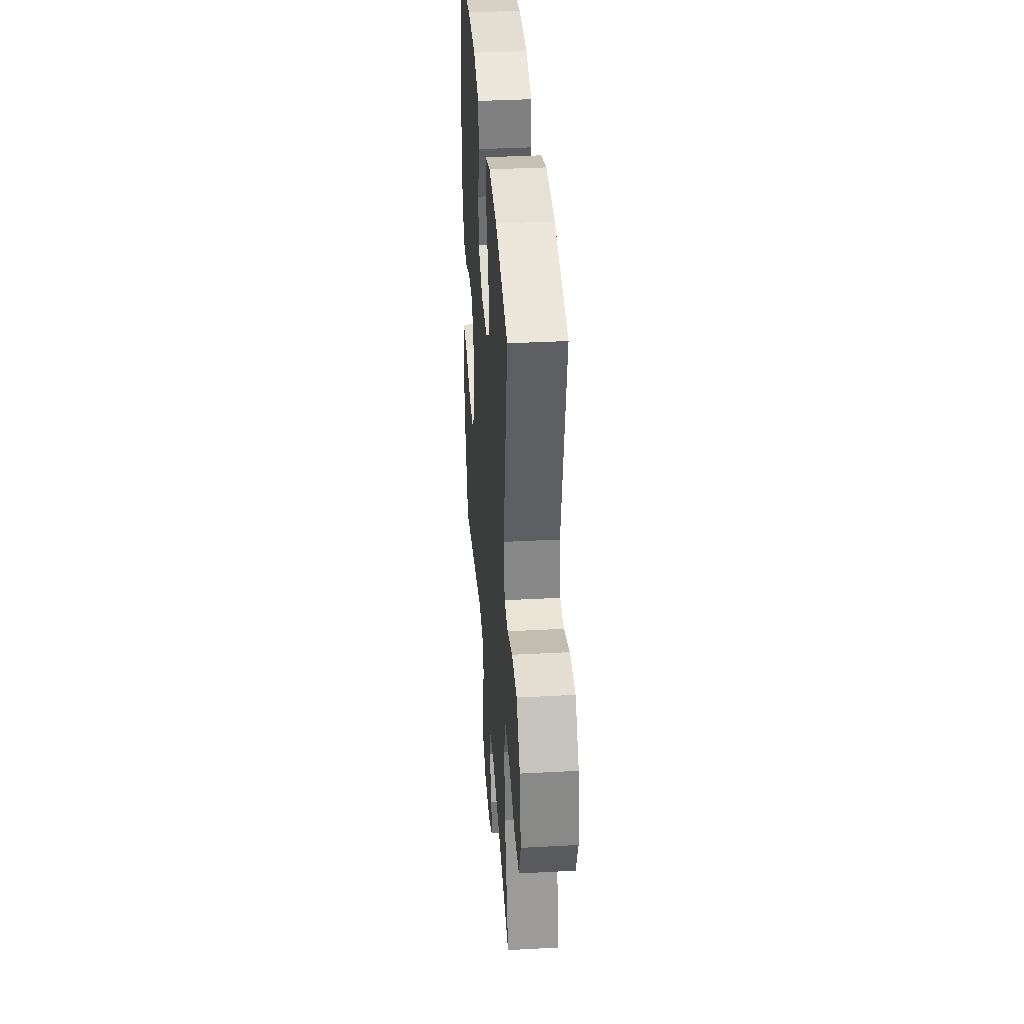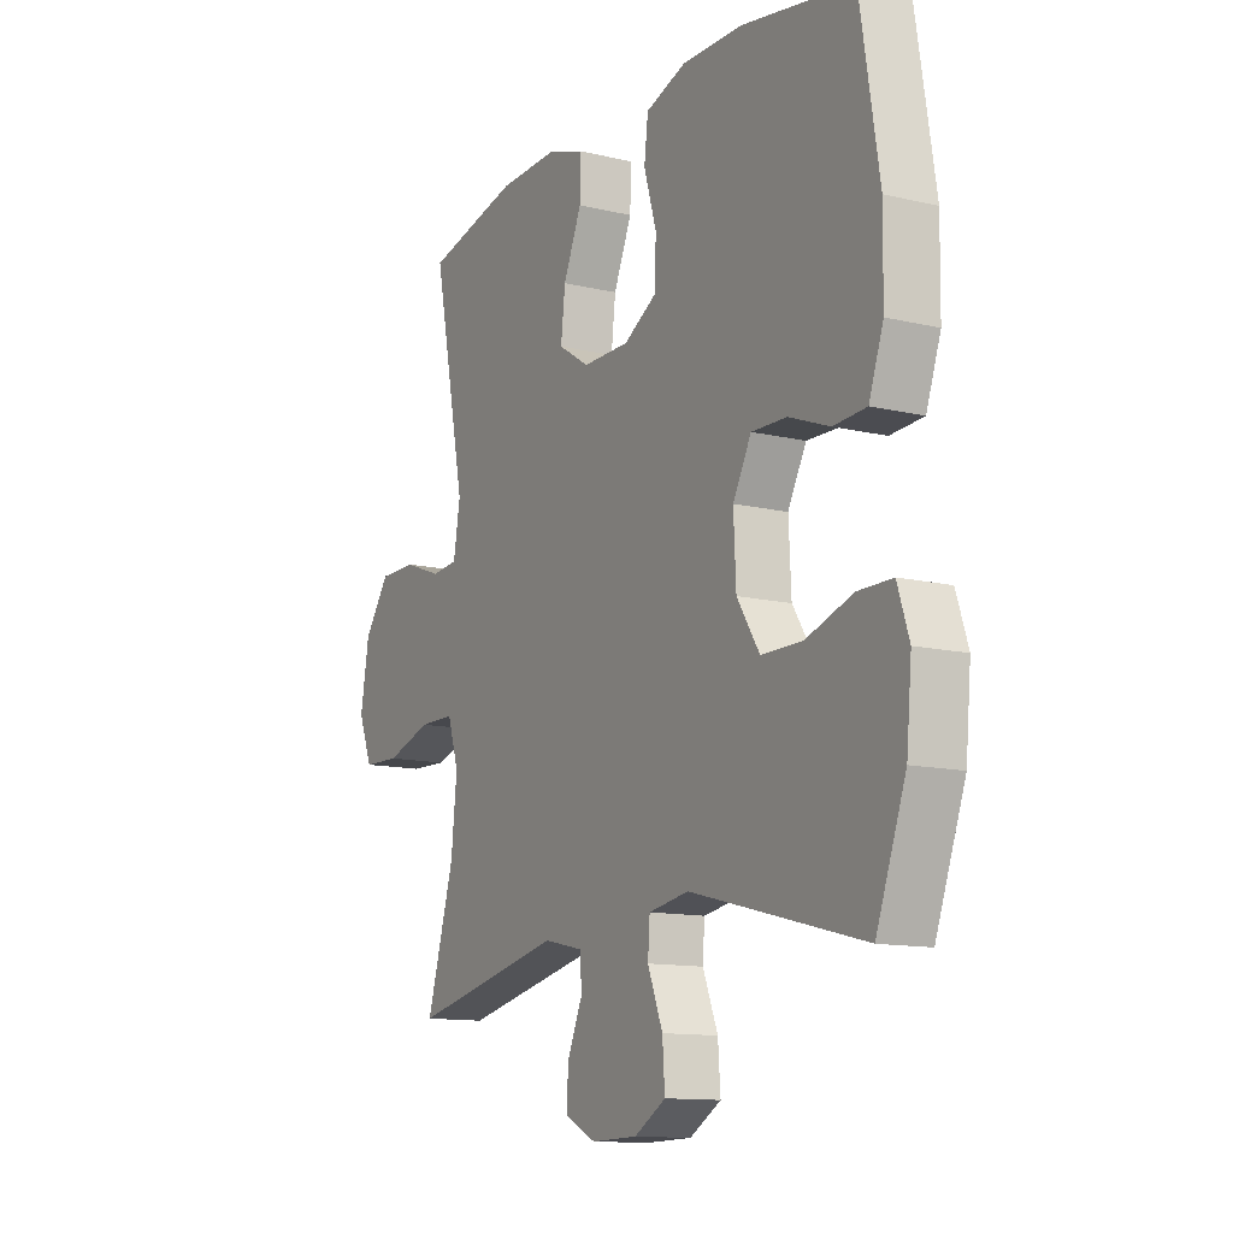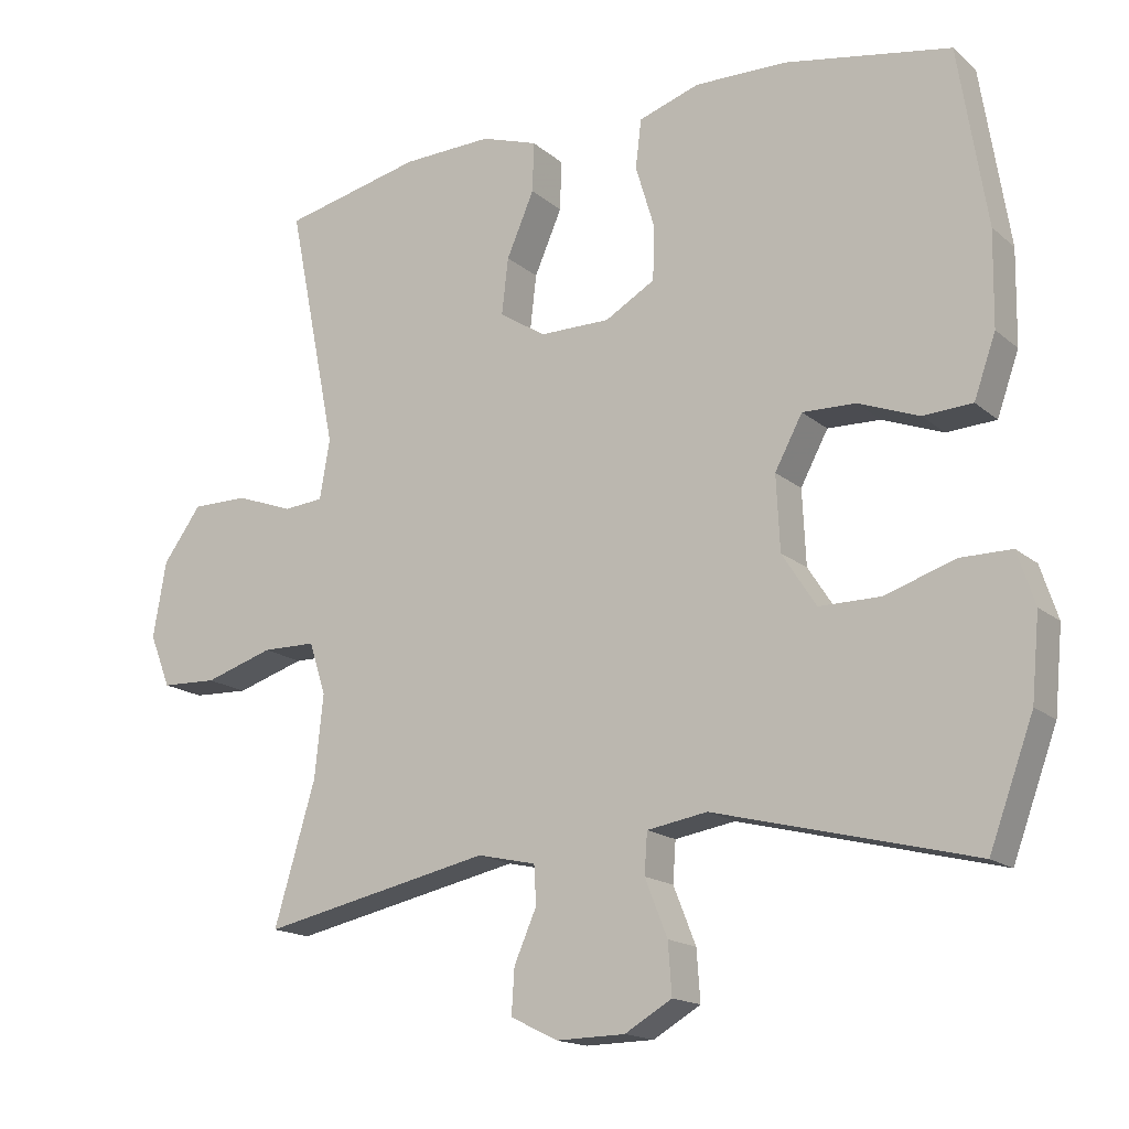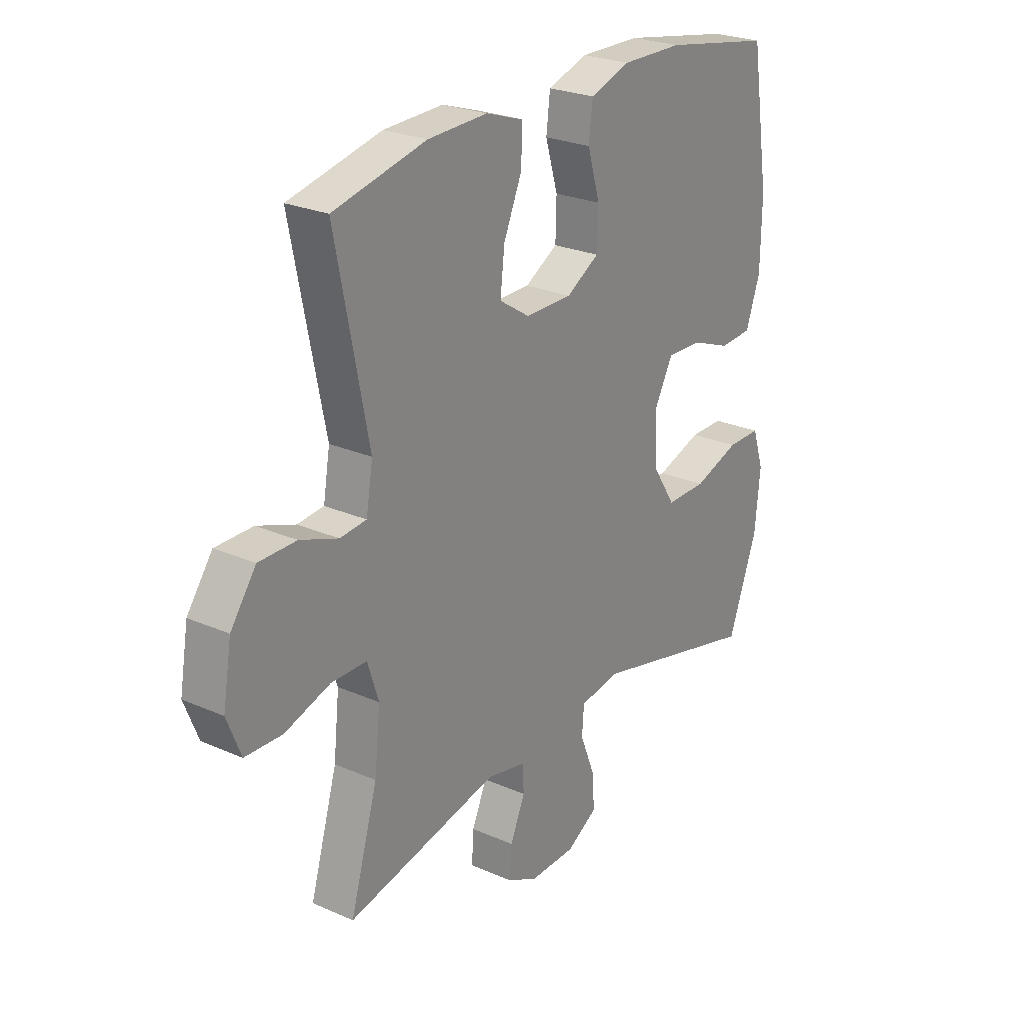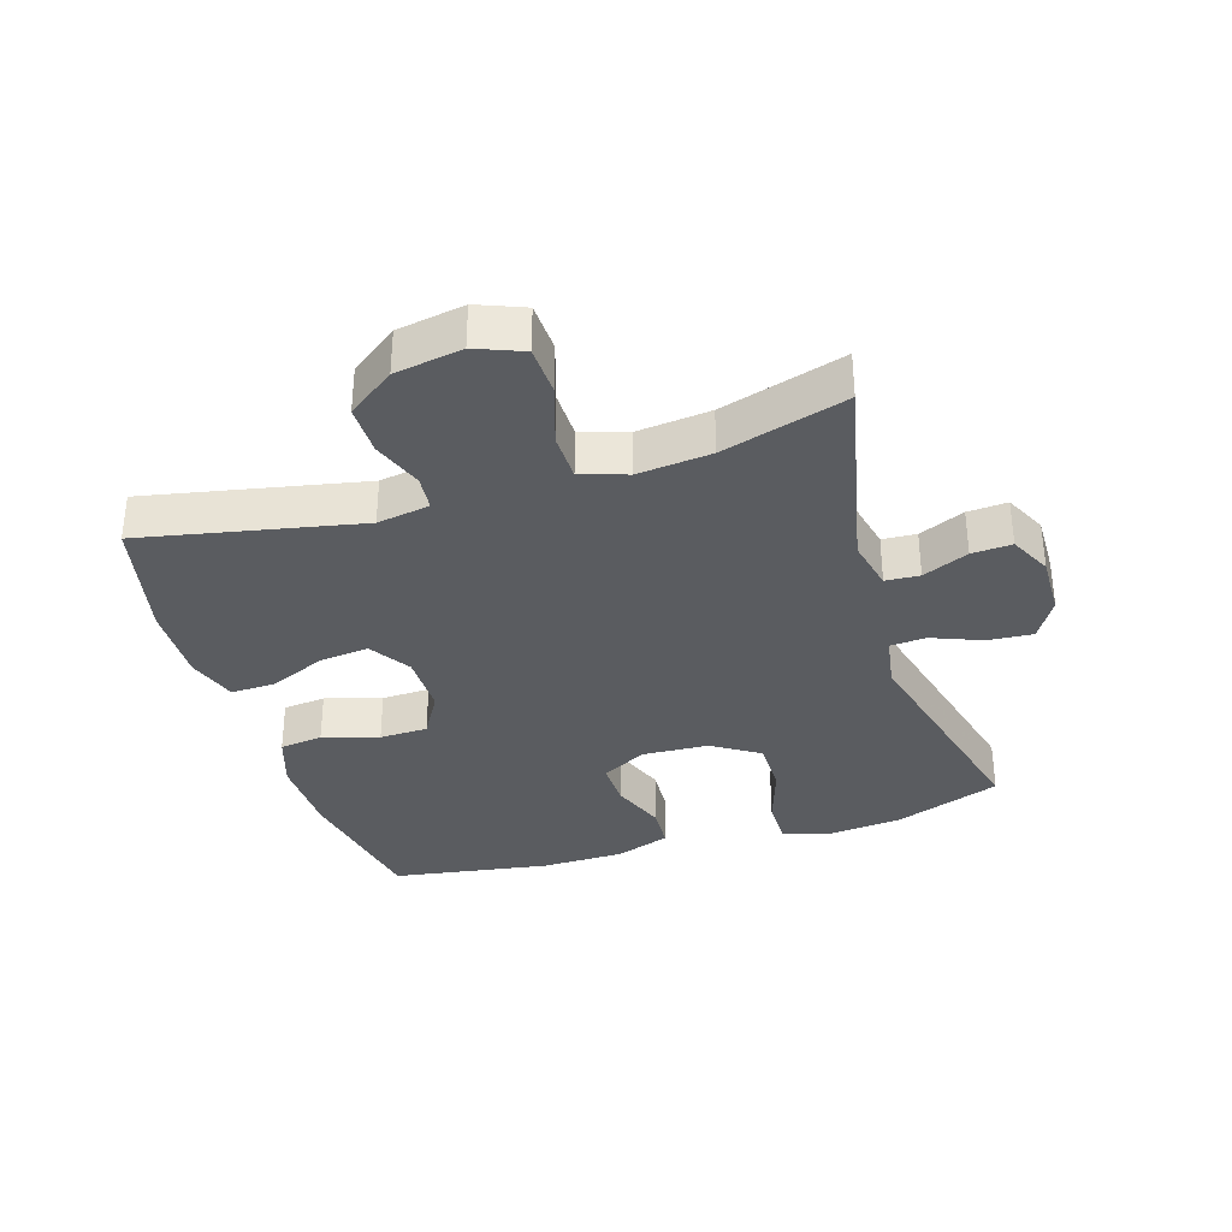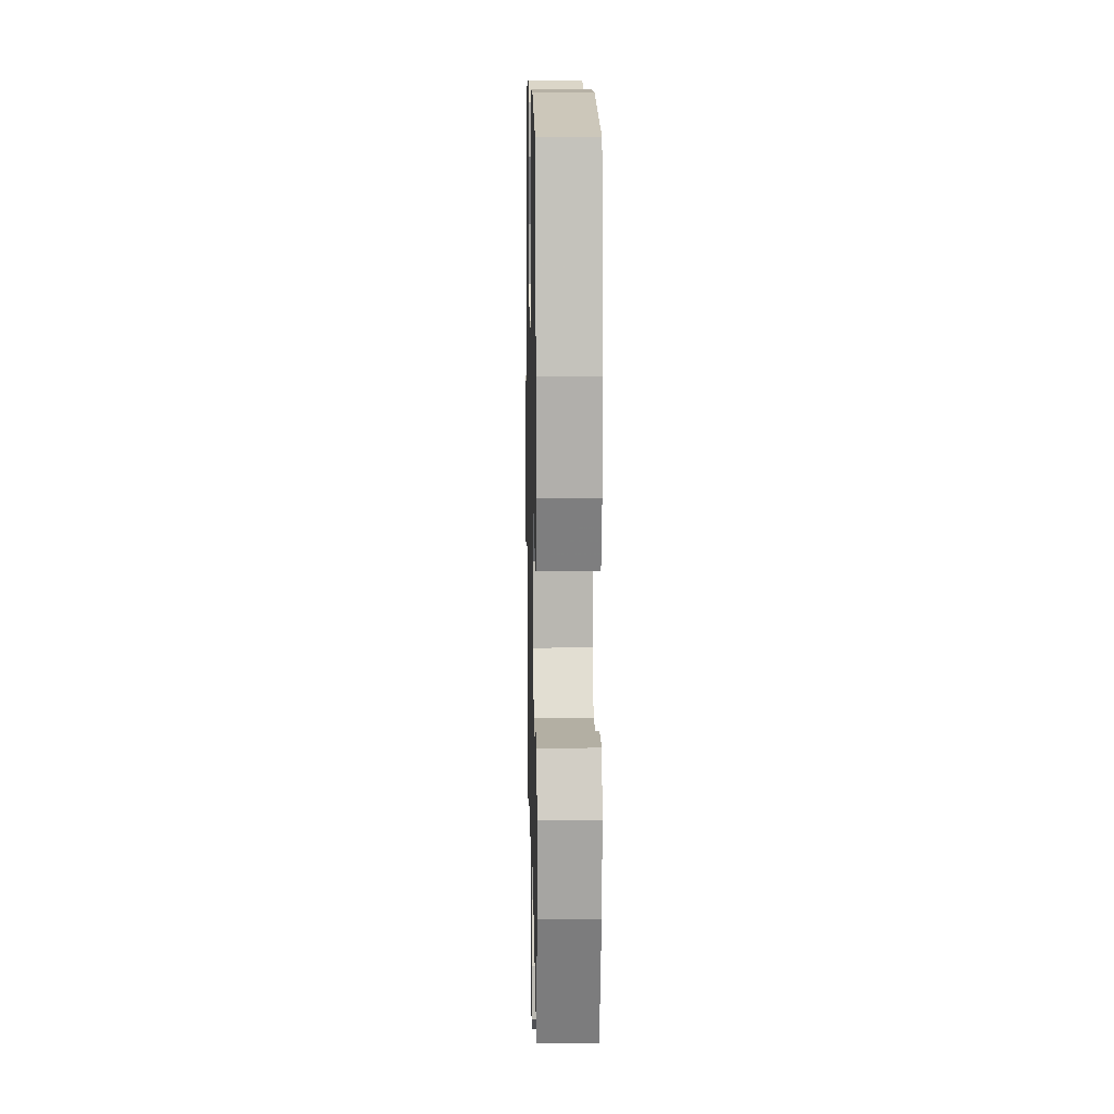
<metadata>
{"format":"obj","ext":"obj","renderer":"f3d","projection":"perspective","resolution":1024,"background":"white","views":[{"elev":37.1,"azim":86.0,"up":"+Z"},{"elev":-12.5,"azim":-119.0,"up":"+Z"},{"elev":-16.3,"azim":-148.4,"up":"+Z"},{"elev":25.2,"azim":125.4,"up":"+Z"},{"elev":-34.1,"azim":107.3,"up":"+Y"},{"elev":11.1,"azim":-91.2,"up":"+Z"}]}
</metadata>
<code>
v 0.5 0.07 -0.5
v 0.182 0.07 -0.432
v 0.101 0.07 -0.45
v 0.098 0.07 -0.503
v 0.129 0.07 -0.574
v 0.133 0.07 -0.636
v 0.068 0.07 -0.668
v -0.027 0.07 -0.666
v -0.092 0.07 -0.628
v -0.087 0.07 -0.558
v -0.056 0.07 -0.48
v -0.06 0.07 -0.424
v -0.143 0.07 -0.41
v -0.5 0.07 -0.5
v -0.561 0.07 -0.334
v -0.572 0.07 -0.219
v -0.548 0.07 -0.146
v -0.477 0.07 -0.146
v -0.381 0.07 -0.178
v -0.296 0.07 -0.178
v -0.249 0.07 -0.105
v -0.244 0.07 -0.002
v -0.282 0.07 0.069
v -0.355 0.07 0.067
v -0.439 0.07 0.035
v -0.507 0.07 0.039
v -0.537 0.07 0.124
v -0.539 0.07 0.254
v -0.5 0.07 0.5
v -0.271 0.07 0.541
v -0.144 0.07 0.543
v -0.06 0.07 0.515
v -0.052 0.07 0.448
v -0.078 0.07 0.361
v -0.076 0.07 0.286
v -0.007 0.07 0.246
v 0.09 0.07 0.246
v 0.154 0.07 0.287
v 0.145 0.07 0.365
v 0.107 0.07 0.453
v 0.105 0.07 0.522
v 0.183 0.07 0.548
v 0.307 0.07 0.544
v 0.5 0.07 0.5
v 0.432 0.07 0.162
v 0.446 0.07 0.08
v 0.501 0.07 0.075
v 0.58 0.07 0.104
v 0.658 0.07 0.104
v 0.711 0.07 0.031
v 0.729 0.07 -0.074
v 0.7 0.07 -0.147
v 0.623 0.07 -0.15
v 0.528 0.07 -0.12
v 0.454 0.07 -0.121
v 0.431 0.07 -0.193
v 0.443 0.07 -0.307
v 0.5 0 -0.5
v 0.182 0 -0.432
v 0.101 0 -0.45
v 0.098 0 -0.503
v 0.129 0 -0.574
v 0.133 0 -0.636
v 0.068 0 -0.668
v -0.027 0 -0.666
v -0.092 0 -0.628
v -0.087 0 -0.558
v -0.056 0 -0.48
v -0.06 0 -0.424
v -0.143 0 -0.41
v -0.5 0 -0.5
v -0.561 0 -0.334
v -0.572 0 -0.219
v -0.548 0 -0.146
v -0.477 0 -0.146
v -0.381 0 -0.178
v -0.296 0 -0.178
v -0.249 0 -0.105
v -0.244 0 -0.002
v -0.282 0 0.069
v -0.355 0 0.067
v -0.439 0 0.035
v -0.507 0 0.039
v -0.537 0 0.124
v -0.539 0 0.254
v -0.5 0 0.5
v -0.271 0 0.541
v -0.144 0 0.543
v -0.06 0 0.515
v -0.052 0 0.448
v -0.078 0 0.361
v -0.076 0 0.286
v -0.007 0 0.246
v 0.09 0 0.246
v 0.154 0 0.287
v 0.145 0 0.365
v 0.107 0 0.453
v 0.105 0 0.522
v 0.183 0 0.548
v 0.307 0 0.544
v 0.5 0 0.5
v 0.432 0 0.162
v 0.446 0 0.08
v 0.501 0 0.075
v 0.58 0 0.104
v 0.658 0 0.104
v 0.711 0 0.031
v 0.729 0 -0.074
v 0.7 0 -0.147
v 0.623 0 -0.15
v 0.528 0 -0.12
v 0.454 0 -0.121
v 0.431 0 -0.193
v 0.443 0 -0.307
f 51 52 53 54
f 51 54 55
f 50 51 55
f 47 48 49 50
f 46 47 50 55
f 45 46 55 56
f 43 44 45
f 42 43 45 56
f 39 40 41 42
f 38 39 42 56
f 31 32 33 34
f 31 34 35
f 30 31 35
f 29 30 35
f 28 29 35 36
f 24 25 26 27
f 23 24 27 28
f 16 17 18 19
f 16 19 20
f 13 14 15 16
f 12 13 16 20
f 8 9 10 11
f 8 11 12
f 7 8 12
f 4 5 6 7
f 3 4 7 12
f 2 3 12 20
f 57 1 2 20
f 37 38 56 57
f 36 37 57 20
f 23 28 36
f 22 23 36
f 21 22 36
f 20 21 36
f 111 110 109 108
f 112 111 108
f 112 108 107
f 107 106 105 104
f 112 107 104 103
f 113 112 103 102
f 102 101 100
f 113 102 100 99
f 99 98 97 96
f 113 99 96 95
f 91 90 89 88
f 92 91 88
f 92 88 87
f 92 87 86
f 93 92 86 85
f 84 83 82 81
f 85 84 81 80
f 76 75 74 73
f 77 76 73
f 73 72 71 70
f 77 73 70 69
f 68 67 66 65
f 69 68 65
f 69 65 64
f 64 63 62 61
f 69 64 61 60
f 77 69 60 59
f 77 59 58 114
f 114 113 95 94
f 77 114 94 93
f 93 85 80
f 93 80 79
f 93 79 78
f 93 78 77
f 1 58 59 2
f 2 59 60 3
f 3 60 61 4
f 4 61 62 5
f 5 62 63 6
f 6 63 64 7
f 7 64 65 8
f 8 65 66 9
f 9 66 67 10
f 10 67 68 11
f 11 68 69 12
f 12 69 70 13
f 13 70 71 14
f 14 71 72 15
f 15 72 73 16
f 16 73 74 17
f 17 74 75 18
f 18 75 76 19
f 19 76 77 20
f 20 77 78 21
f 21 78 79 22
f 22 79 80 23
f 23 80 81 24
f 24 81 82 25
f 25 82 83 26
f 26 83 84 27
f 27 84 85 28
f 28 85 86 29
f 29 86 87 30
f 30 87 88 31
f 31 88 89 32
f 32 89 90 33
f 33 90 91 34
f 34 91 92 35
f 35 92 93 36
f 36 93 94 37
f 37 94 95 38
f 38 95 96 39
f 39 96 97 40
f 40 97 98 41
f 41 98 99 42
f 42 99 100 43
f 43 100 101 44
f 44 101 102 45
f 45 102 103 46
f 46 103 104 47
f 47 104 105 48
f 48 105 106 49
f 49 106 107 50
f 50 107 108 51
f 51 108 109 52
f 52 109 110 53
f 53 110 111 54
f 54 111 112 55
f 55 112 113 56
f 56 113 114 57
f 57 114 58 1

</code>
